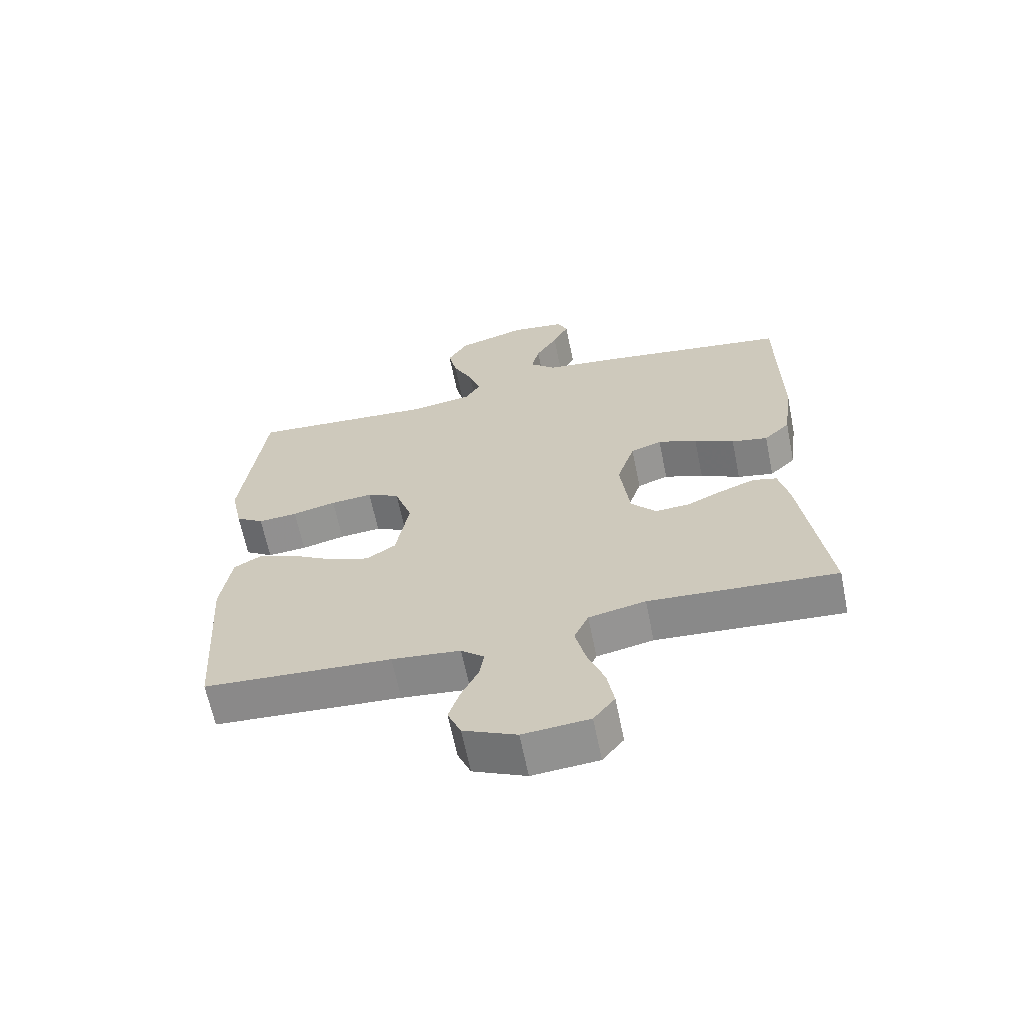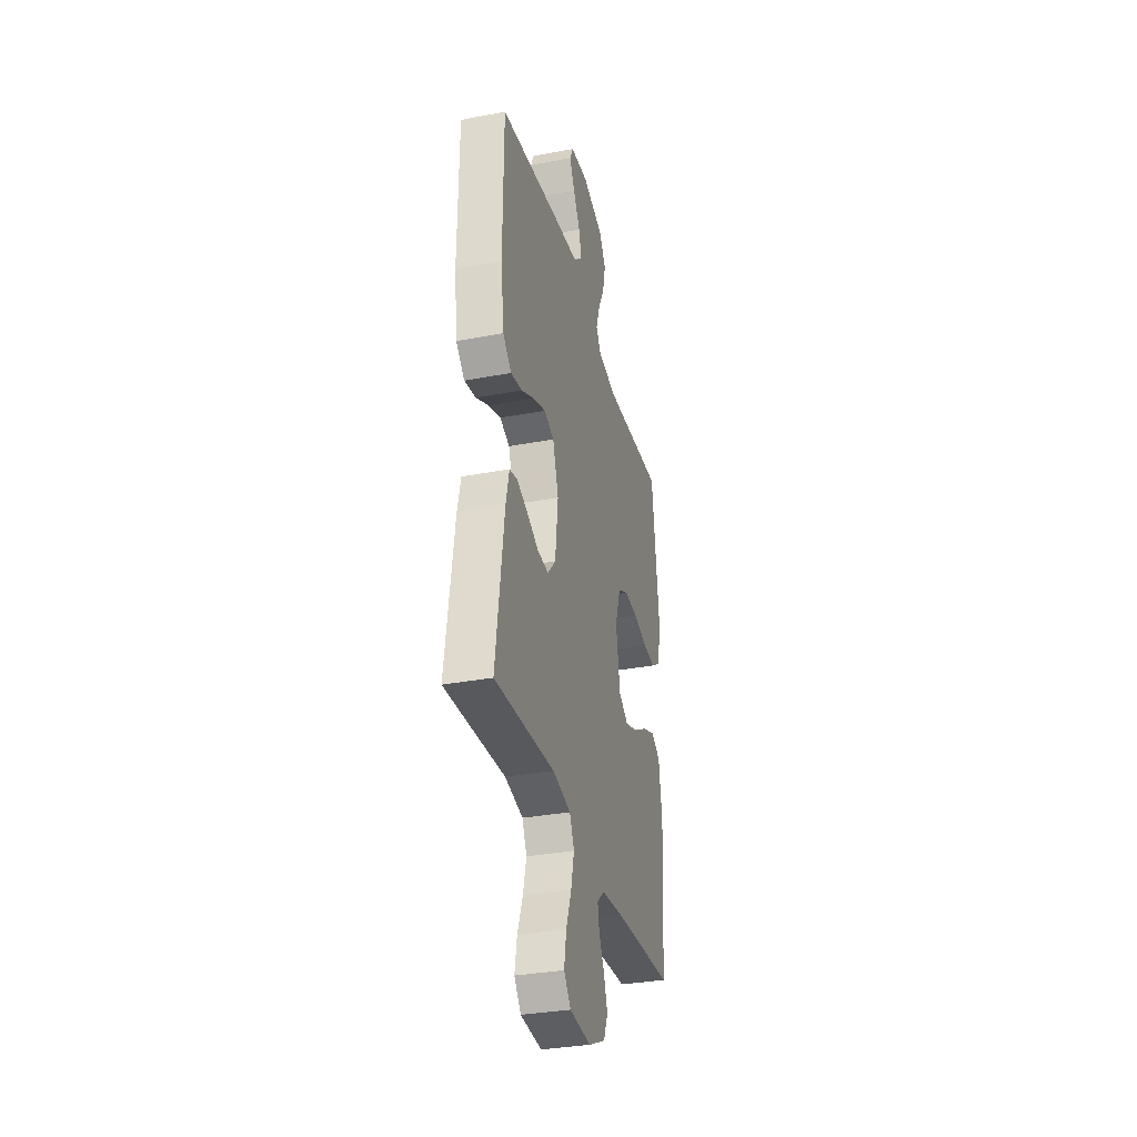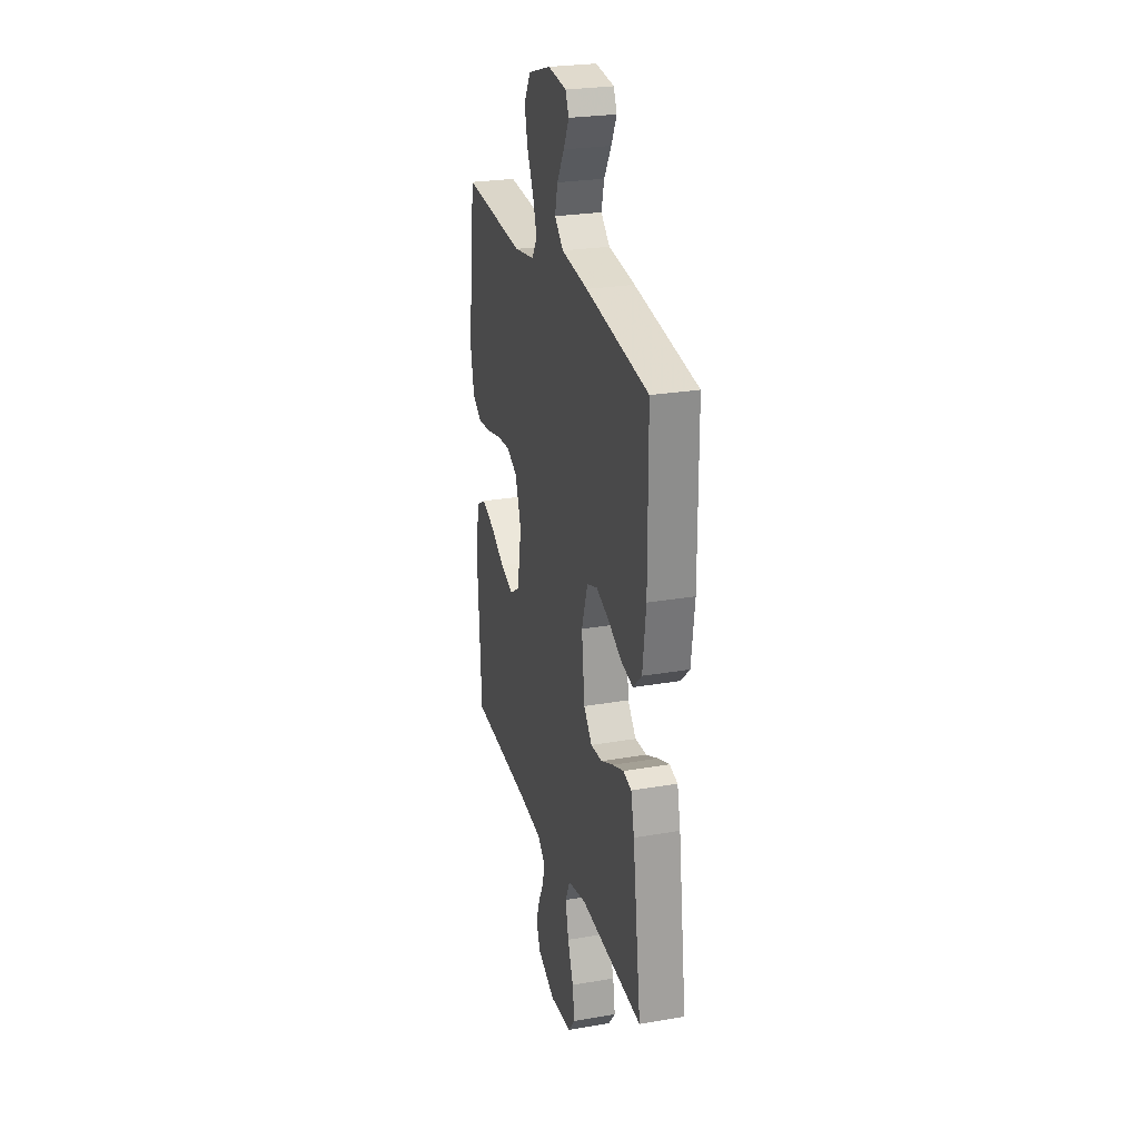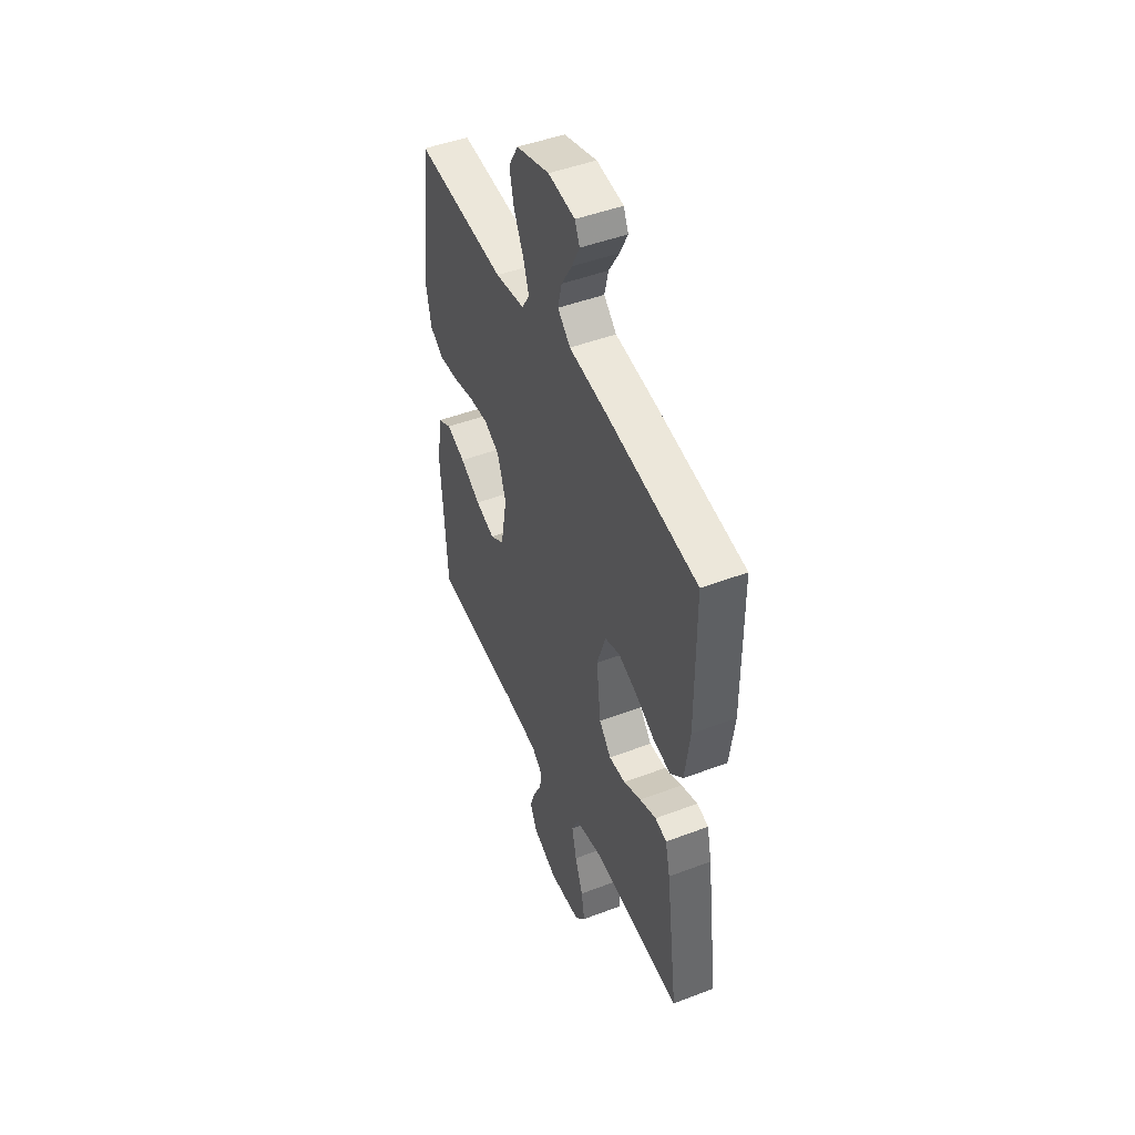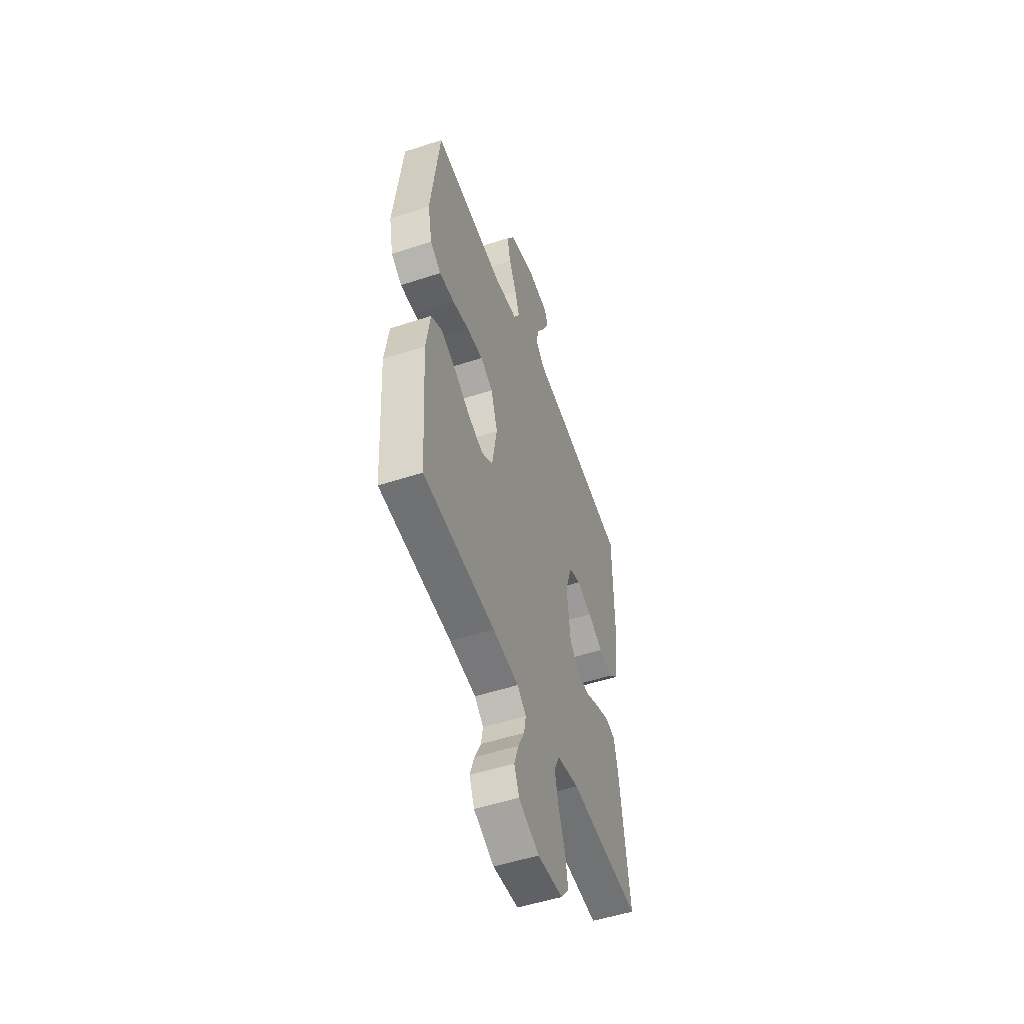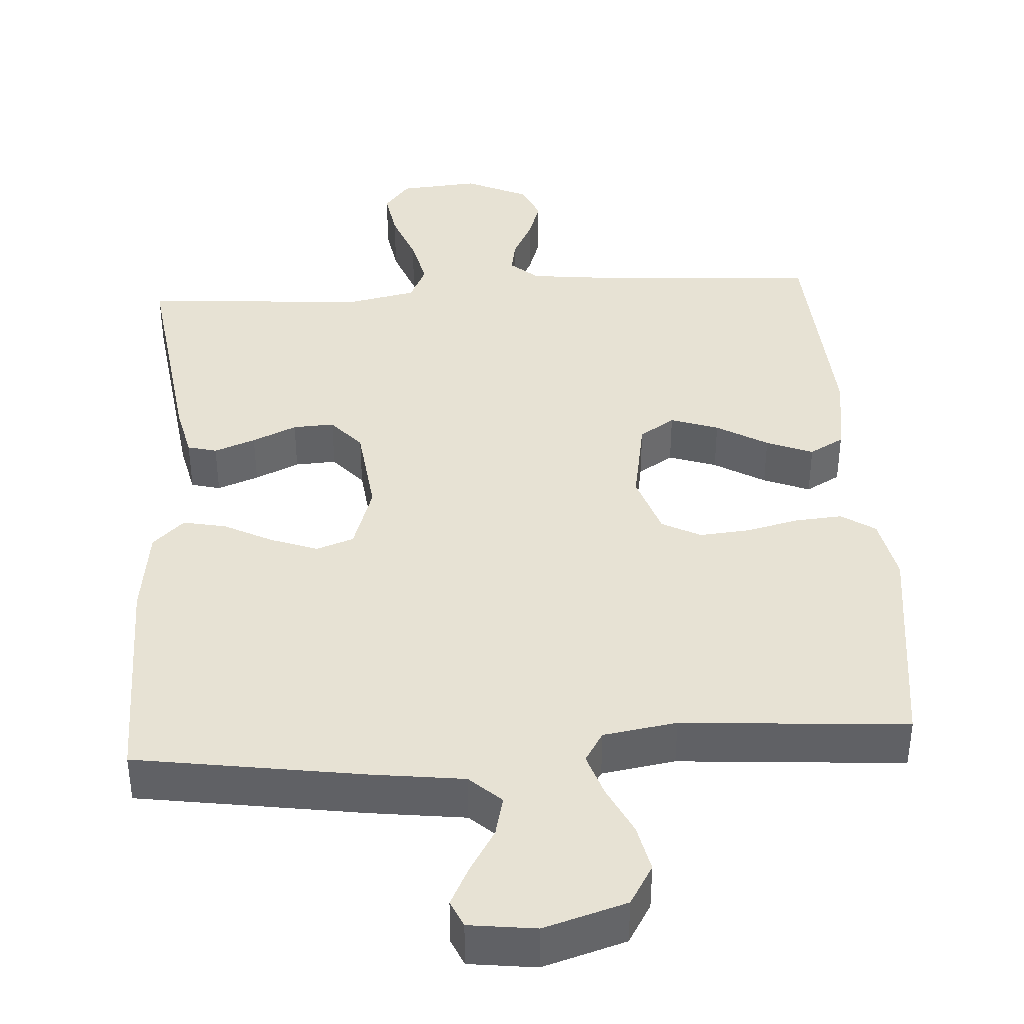
<metadata>
{"format":"obj","ext":"obj","renderer":"f3d","projection":"perspective","resolution":1024,"background":"white","views":[{"elev":-64.5,"azim":-168.5,"up":"+Z"},{"elev":-33.3,"azim":-75.4,"up":"+Z"},{"elev":25.8,"azim":-105.4,"up":"+Z"},{"elev":47.6,"azim":-113.1,"up":"+Z"},{"elev":-51.9,"azim":109.5,"up":"+Z"},{"elev":39.9,"azim":-3.6,"up":"+Y"}]}
</metadata>
<code>
v 0.5 0.07 0.5
v 0.537 0.07 0.2
v 0.519 0.07 0.113
v 0.474 0.07 0.083
v 0.411 0.07 0.088
v 0.341 0.07 0.105
v 0.274 0.07 0.111
v 0.222 0.07 0.084
v 0.194 0.07 0
v 0.215 0.07 -0.119
v 0.262 0.07 -0.15
v 0.326 0.07 -0.128
v 0.394 0.07 -0.088
v 0.456 0.07 -0.063
v 0.502 0.07 -0.089
v 0.519 0.07 -0.2
v 0.5 0.07 -0.5
v 0.2 0.07 -0.519
v 0.09 0.07 -0.531
v 0.053 0.07 -0.563
v 0.061 0.07 -0.608
v 0.088 0.07 -0.662
v 0.106 0.07 -0.716
v 0.085 0.07 -0.766
v 0 0.07 -0.805
v -0.106 0.07 -0.796
v -0.14 0.07 -0.753
v -0.129 0.07 -0.688
v -0.102 0.07 -0.616
v -0.086 0.07 -0.548
v -0.109 0.07 -0.498
v -0.2 0.07 -0.479
v -0.5 0.07 -0.5
v -0.459 0.07 -0.2
v -0.443 0.07 -0.13
v -0.404 0.07 -0.12
v -0.349 0.07 -0.141
v -0.29 0.07 -0.168
v -0.235 0.07 -0.171
v -0.195 0.07 -0.125
v -0.18 0.07 0
v -0.209 0.07 0.089
v -0.259 0.07 0.107
v -0.322 0.07 0.084
v -0.386 0.07 0.051
v -0.444 0.07 0.039
v -0.486 0.07 0.079
v -0.502 0.07 0.2
v -0.5 0.07 0.5
v -0.2 0.07 0.545
v -0.073 0.07 0.561
v -0.031 0.07 0.6
v -0.044 0.07 0.654
v -0.079 0.07 0.712
v -0.105 0.07 0.764
v -0.089 0.07 0.8
v 0 0.07 0.811
v 0.11 0.07 0.777
v 0.142 0.07 0.723
v 0.128 0.07 0.659
v 0.096 0.07 0.593
v 0.077 0.07 0.535
v 0.102 0.07 0.494
v 0.2 0.07 0.478
v 0.5 0 0.5
v 0.537 0 0.2
v 0.519 0 0.113
v 0.474 0 0.083
v 0.411 0 0.088
v 0.341 0 0.105
v 0.274 0 0.111
v 0.222 0 0.084
v 0.194 0 0
v 0.215 0 -0.119
v 0.262 0 -0.15
v 0.326 0 -0.128
v 0.394 0 -0.088
v 0.456 0 -0.063
v 0.502 0 -0.089
v 0.519 0 -0.2
v 0.5 0 -0.5
v 0.2 0 -0.519
v 0.09 0 -0.531
v 0.053 0 -0.563
v 0.061 0 -0.608
v 0.088 0 -0.662
v 0.106 0 -0.716
v 0.085 0 -0.766
v 0 0 -0.805
v -0.106 0 -0.796
v -0.14 0 -0.753
v -0.129 0 -0.688
v -0.102 0 -0.616
v -0.086 0 -0.548
v -0.109 0 -0.498
v -0.2 0 -0.479
v -0.5 0 -0.5
v -0.459 0 -0.2
v -0.443 0 -0.13
v -0.404 0 -0.12
v -0.349 0 -0.141
v -0.29 0 -0.168
v -0.235 0 -0.171
v -0.195 0 -0.125
v -0.18 0 0
v -0.209 0 0.089
v -0.259 0 0.107
v -0.322 0 0.084
v -0.386 0 0.051
v -0.444 0 0.039
v -0.486 0 0.079
v -0.502 0 0.2
v -0.5 0 0.5
v -0.2 0 0.545
v -0.073 0 0.561
v -0.031 0 0.6
v -0.044 0 0.654
v -0.079 0 0.712
v -0.105 0 0.764
v -0.089 0 0.8
v 0 0 0.811
v 0.11 0 0.777
v 0.142 0 0.723
v 0.128 0 0.659
v 0.096 0 0.593
v 0.077 0 0.535
v 0.102 0 0.494
v 0.2 0 0.478
f 59 60 61
f 58 59 61
f 57 58 61
f 56 57 61
f 55 56 61
f 54 55 61
f 53 54 61
f 52 53 61 62
f 51 52 62 63
f 50 51 63
f 49 50 63
f 48 49 63
f 47 48 63
f 46 47 63
f 45 46 63
f 44 45 63
f 36 37 38
f 35 36 38
f 34 35 38
f 33 34 38
f 32 33 38
f 31 32 38 39
f 30 31 39 40
f 27 28 29
f 26 27 29
f 25 26 29
f 24 25 29
f 23 24 29
f 22 23 29
f 21 22 29
f 20 21 29 30
f 30 40 41
f 20 30 41
f 19 20 41
f 16 17 18
f 15 16 18
f 14 15 18
f 13 14 18
f 12 13 18
f 11 12 18 19
f 4 5 6
f 3 4 6
f 2 3 6
f 1 2 6
f 64 1 6
f 64 6 7
f 43 44 63 64
f 64 7 8
f 43 64 8
f 42 43 8
f 19 41 42
f 11 19 42
f 10 11 42
f 9 10 42
f 8 9 42
f 125 124 123
f 125 123 122
f 125 122 121
f 125 121 120
f 125 120 119
f 125 119 118
f 125 118 117
f 126 125 117 116
f 127 126 116 115
f 127 115 114
f 127 114 113
f 127 113 112
f 127 112 111
f 127 111 110
f 127 110 109
f 127 109 108
f 102 101 100
f 102 100 99
f 102 99 98
f 102 98 97
f 102 97 96
f 103 102 96 95
f 104 103 95 94
f 93 92 91
f 93 91 90
f 93 90 89
f 93 89 88
f 93 88 87
f 93 87 86
f 93 86 85
f 94 93 85 84
f 105 104 94
f 105 94 84
f 105 84 83
f 82 81 80
f 82 80 79
f 82 79 78
f 82 78 77
f 82 77 76
f 83 82 76 75
f 70 69 68
f 70 68 67
f 70 67 66
f 70 66 65
f 70 65 128
f 71 70 128
f 128 127 108 107
f 72 71 128
f 72 128 107
f 72 107 106
f 106 105 83
f 106 83 75
f 106 75 74
f 106 74 73
f 106 73 72
f 1 65 66 2
f 2 66 67 3
f 3 67 68 4
f 4 68 69 5
f 5 69 70 6
f 6 70 71 7
f 7 71 72 8
f 8 72 73 9
f 9 73 74 10
f 10 74 75 11
f 11 75 76 12
f 12 76 77 13
f 13 77 78 14
f 14 78 79 15
f 15 79 80 16
f 16 80 81 17
f 17 81 82 18
f 18 82 83 19
f 19 83 84 20
f 20 84 85 21
f 21 85 86 22
f 22 86 87 23
f 23 87 88 24
f 24 88 89 25
f 25 89 90 26
f 26 90 91 27
f 27 91 92 28
f 28 92 93 29
f 29 93 94 30
f 30 94 95 31
f 31 95 96 32
f 32 96 97 33
f 33 97 98 34
f 34 98 99 35
f 35 99 100 36
f 36 100 101 37
f 37 101 102 38
f 38 102 103 39
f 39 103 104 40
f 40 104 105 41
f 41 105 106 42
f 42 106 107 43
f 43 107 108 44
f 44 108 109 45
f 45 109 110 46
f 46 110 111 47
f 47 111 112 48
f 48 112 113 49
f 49 113 114 50
f 50 114 115 51
f 51 115 116 52
f 52 116 117 53
f 53 117 118 54
f 54 118 119 55
f 55 119 120 56
f 56 120 121 57
f 57 121 122 58
f 58 122 123 59
f 59 123 124 60
f 60 124 125 61
f 61 125 126 62
f 62 126 127 63
f 63 127 128 64
f 64 128 65 1

</code>
